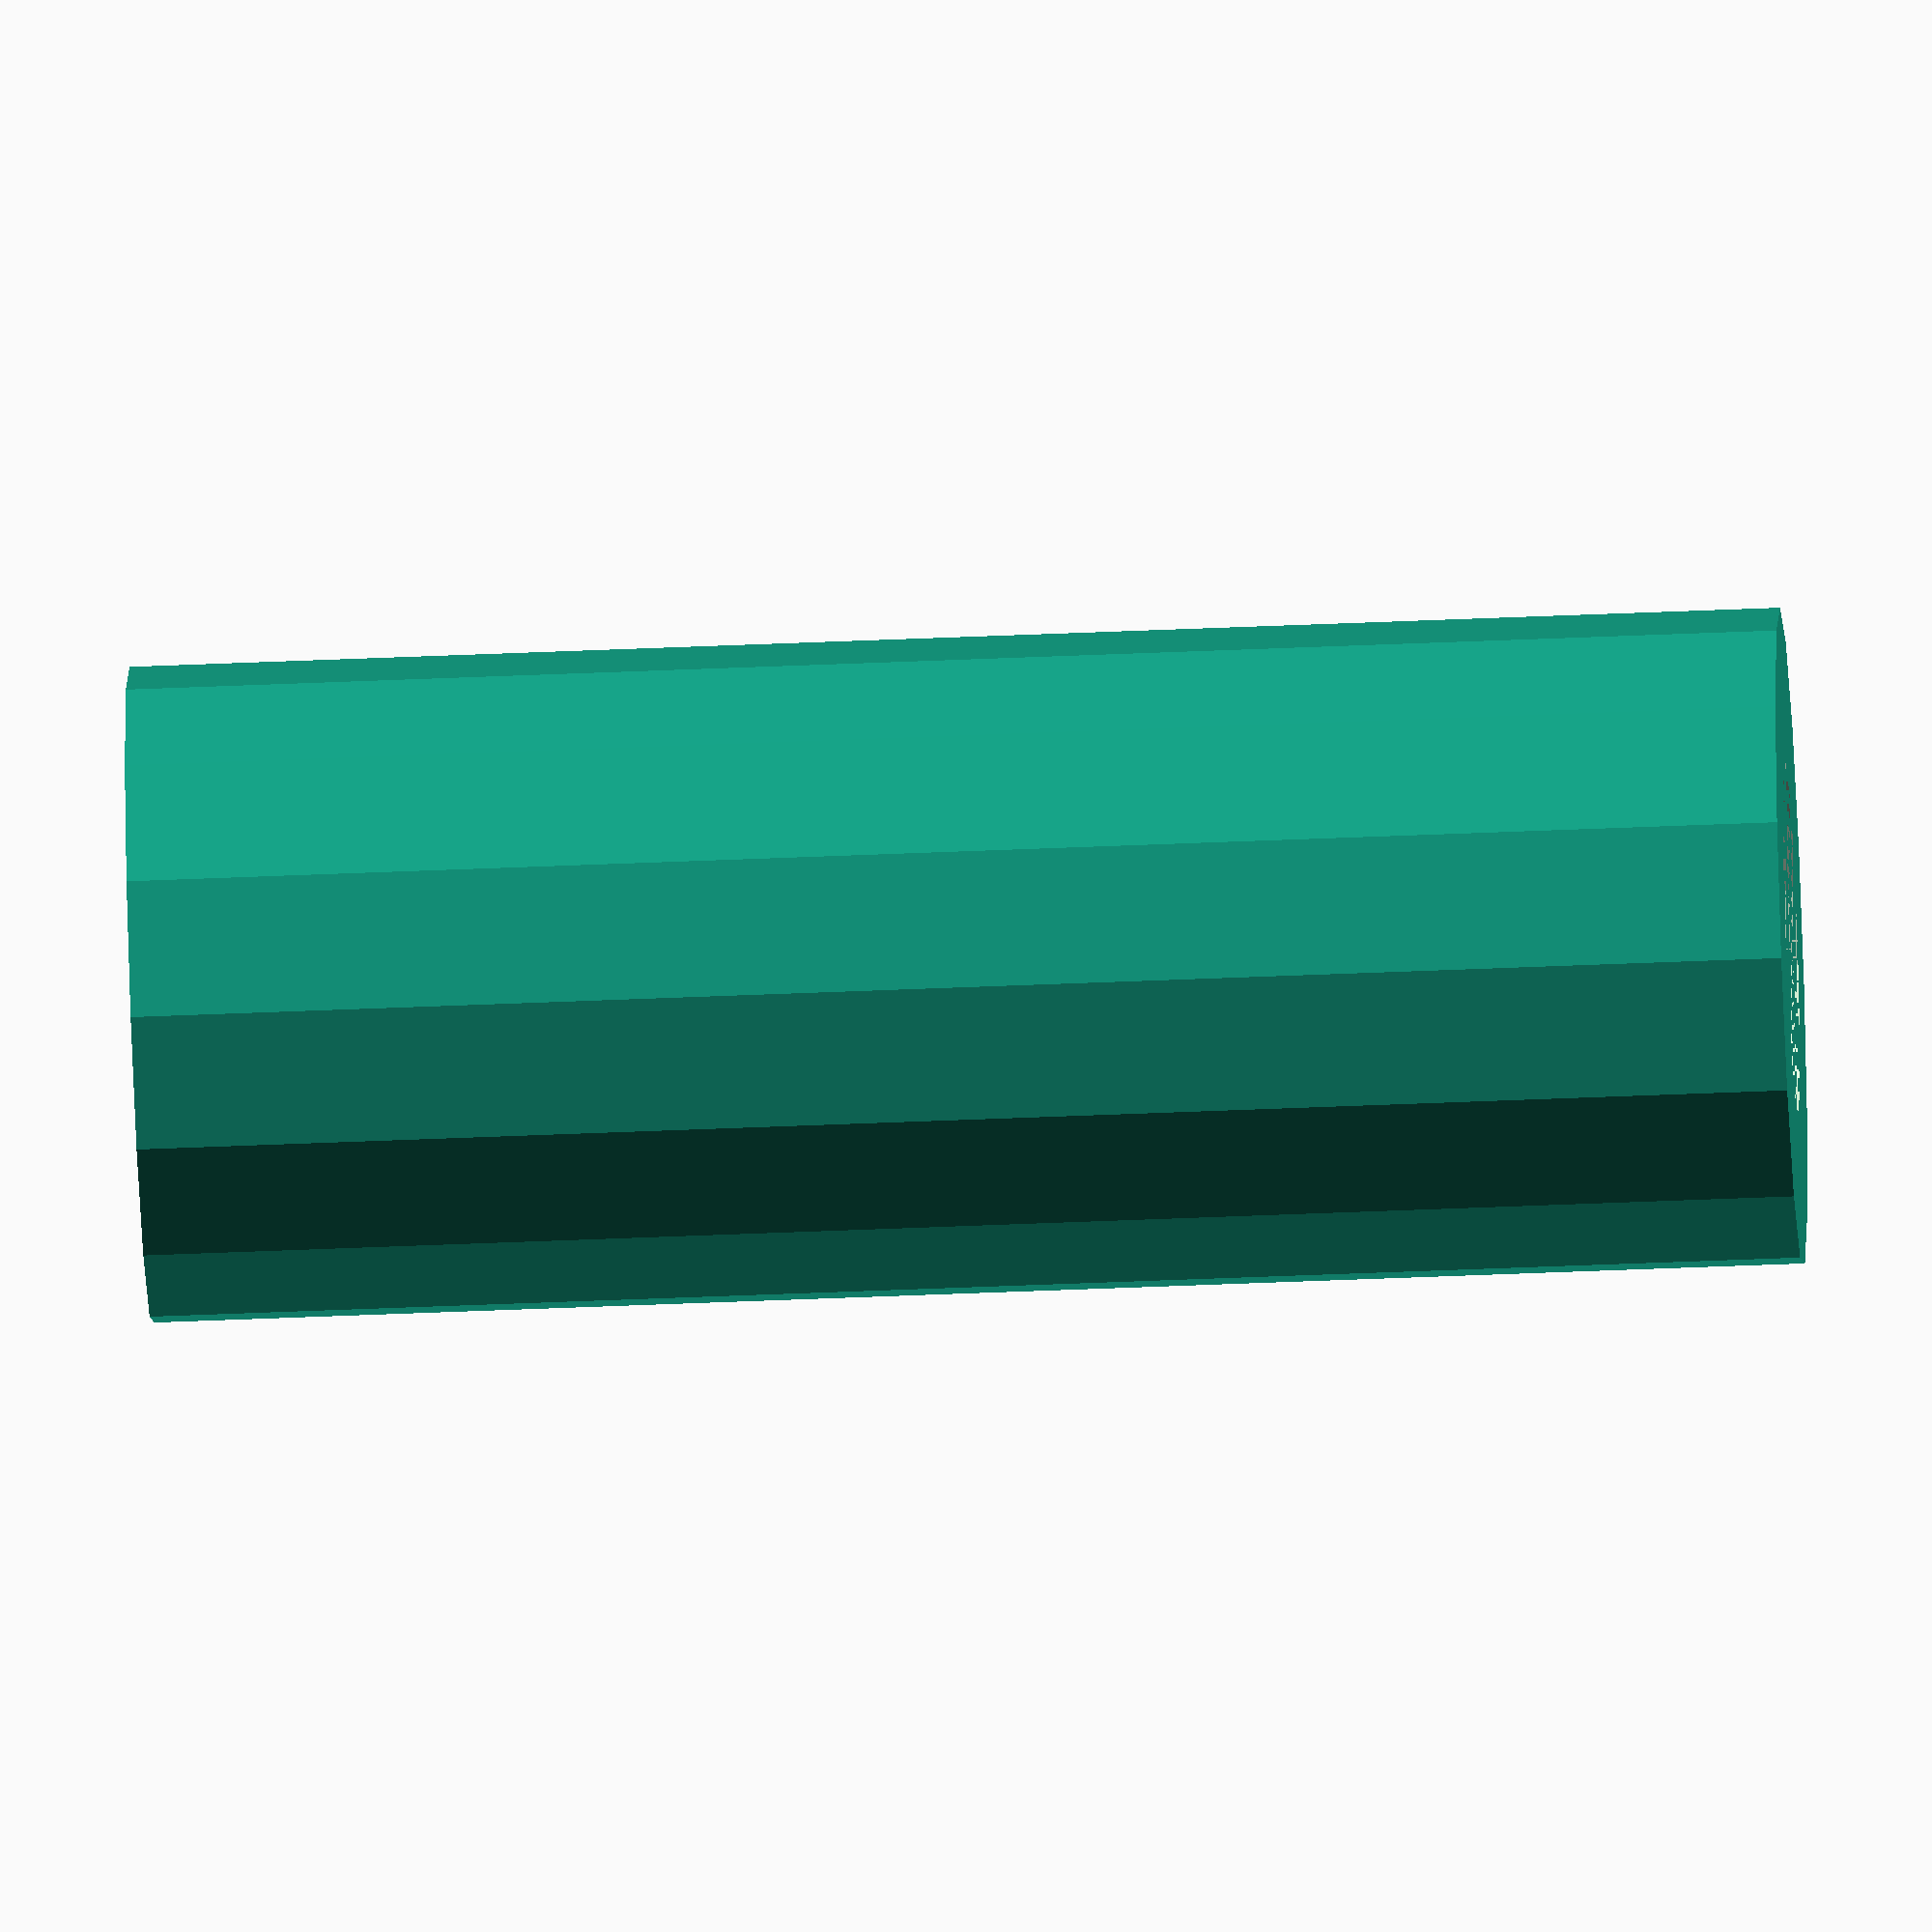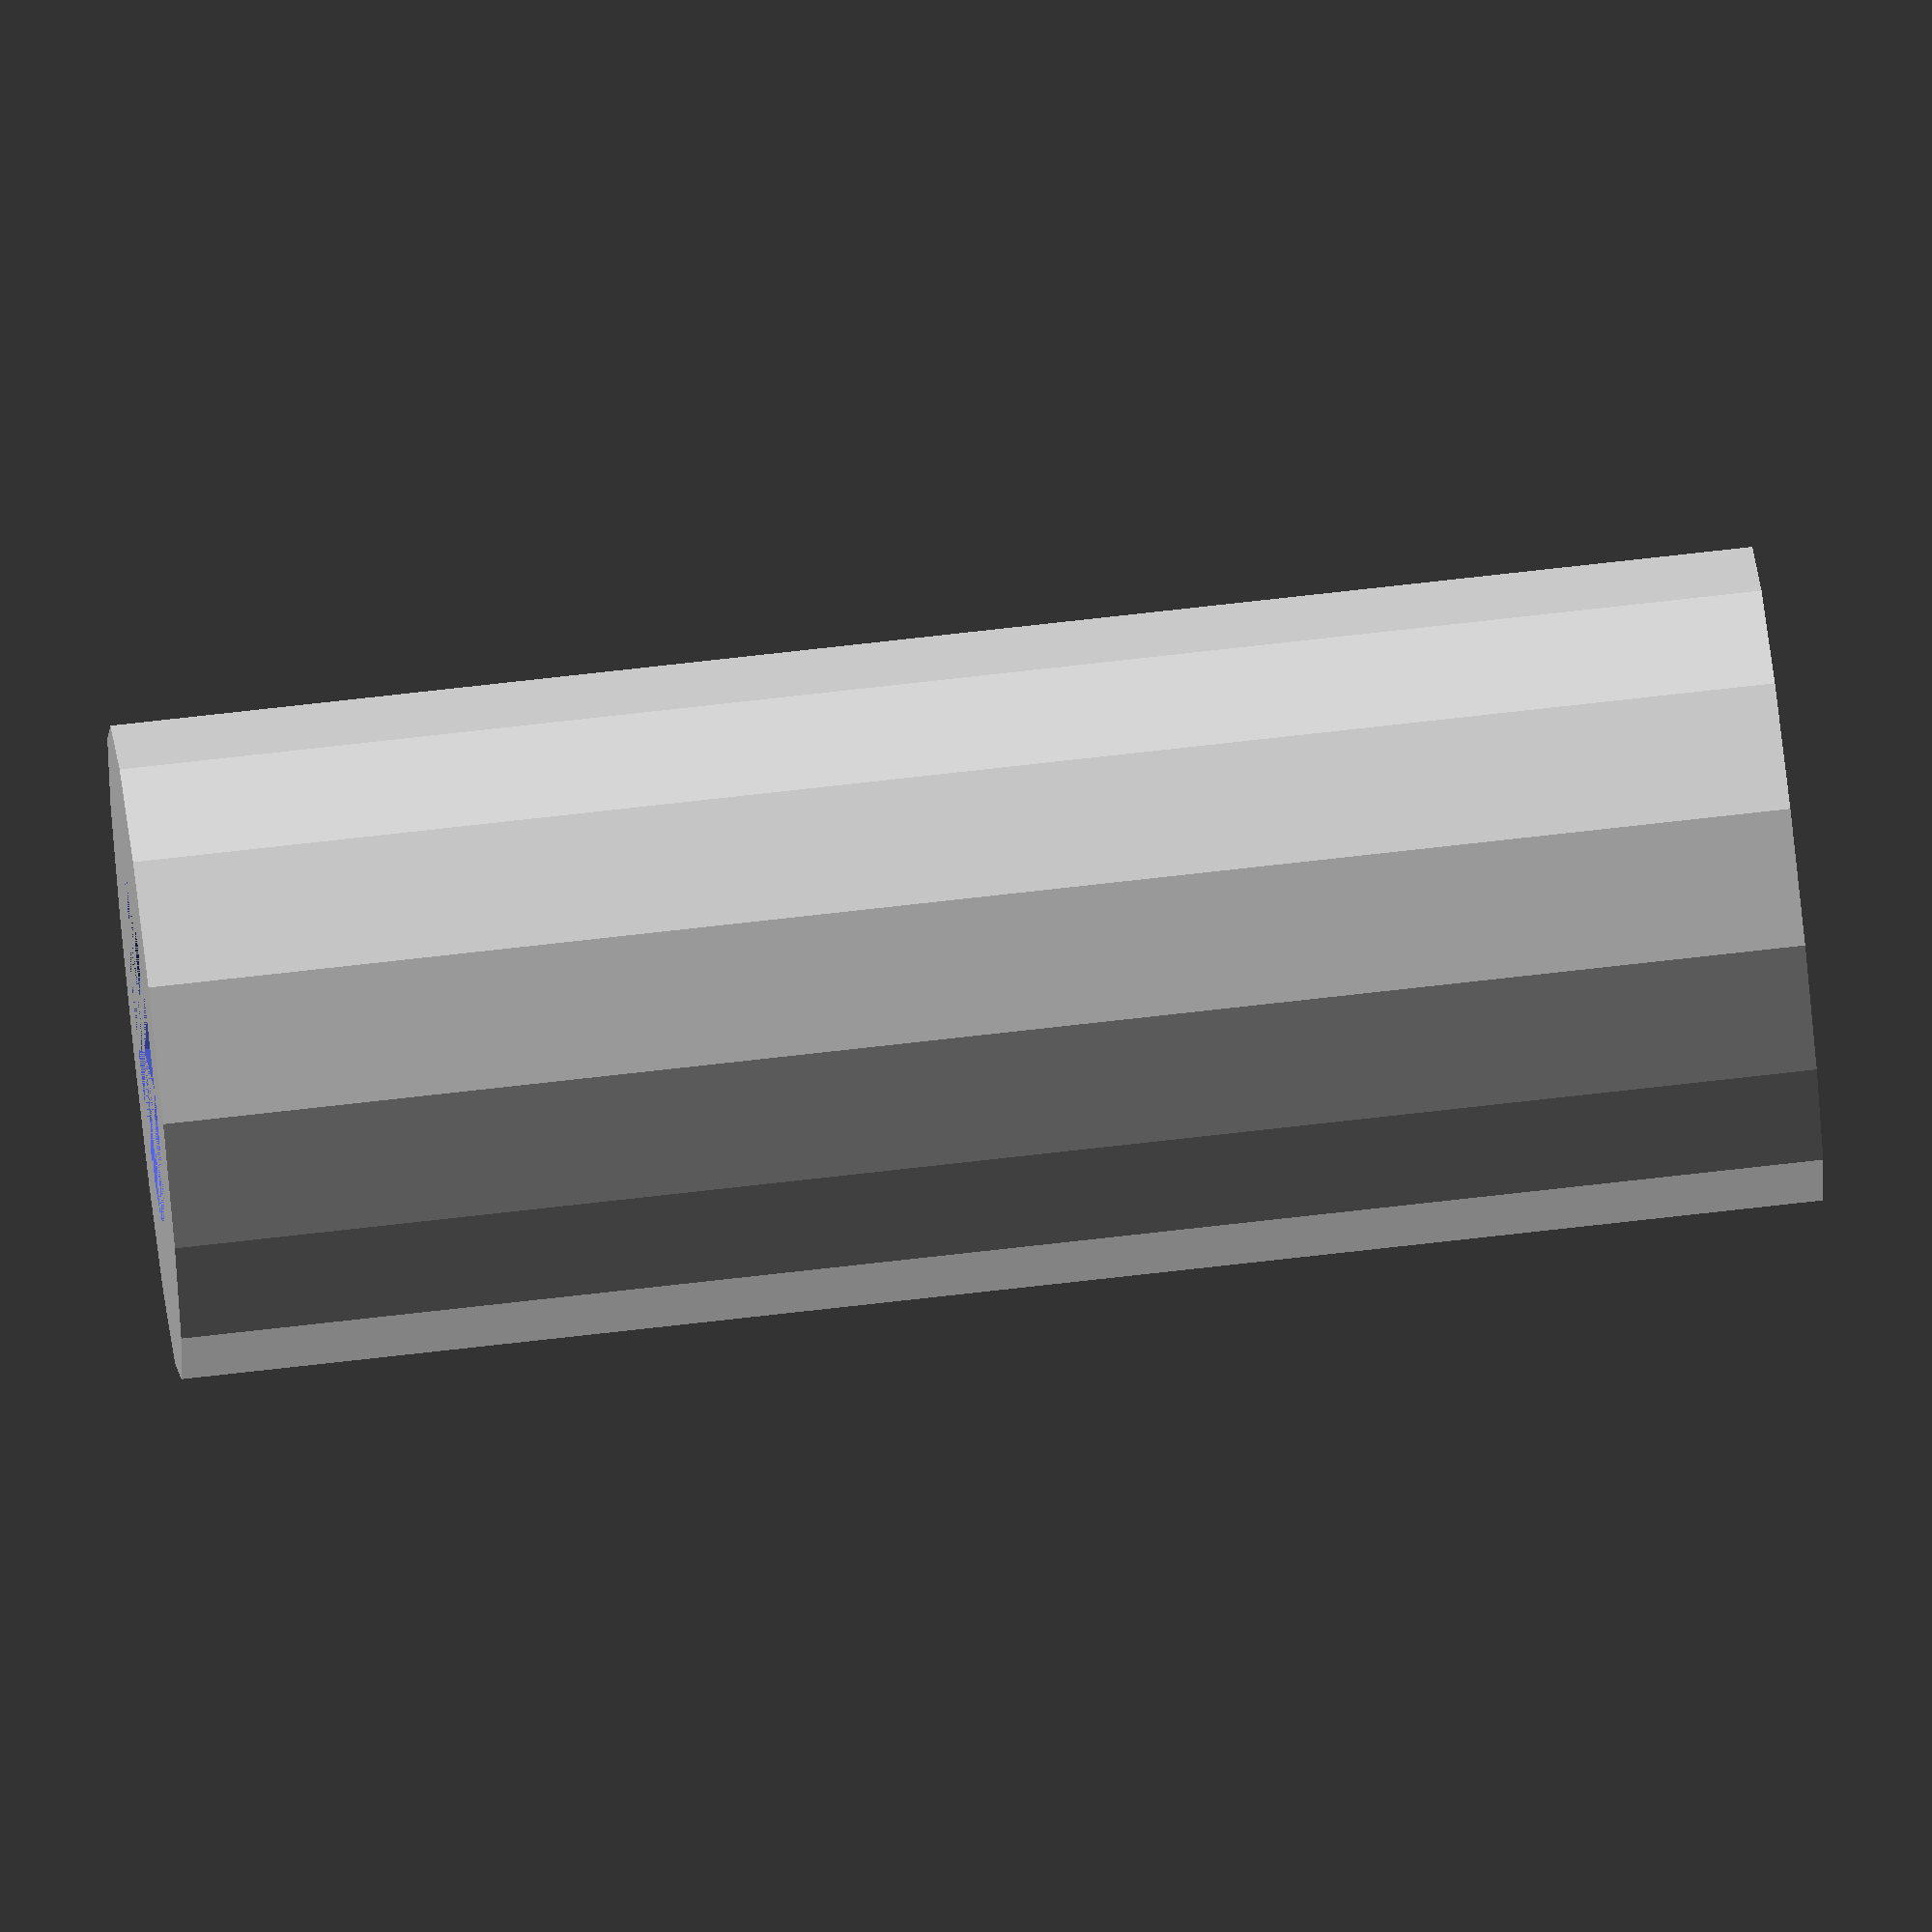
<openscad>
$fn = 15;

spacer_round_15();


module spacer_round_15() {
    difference(){
        cylinder(h=15, r=3);
            cylinder(h=15, r=1.6);
        
    };
}
</openscad>
<views>
elev=227.1 azim=333.4 roll=267.2 proj=o view=solid
elev=107.0 azim=215.8 roll=96.5 proj=o view=solid
</views>
